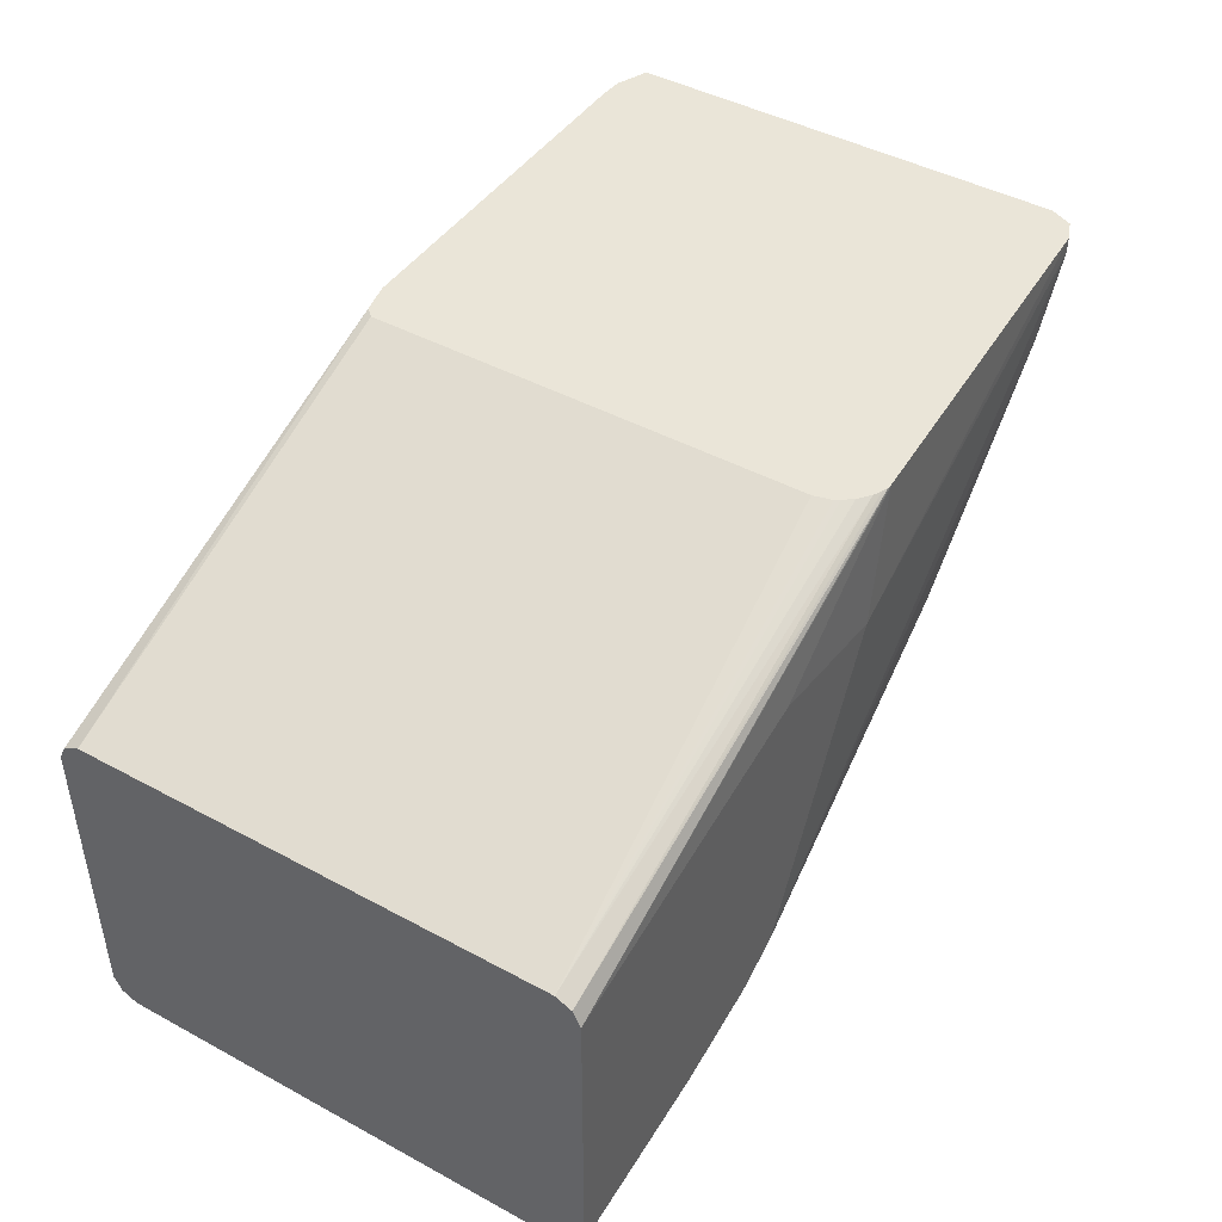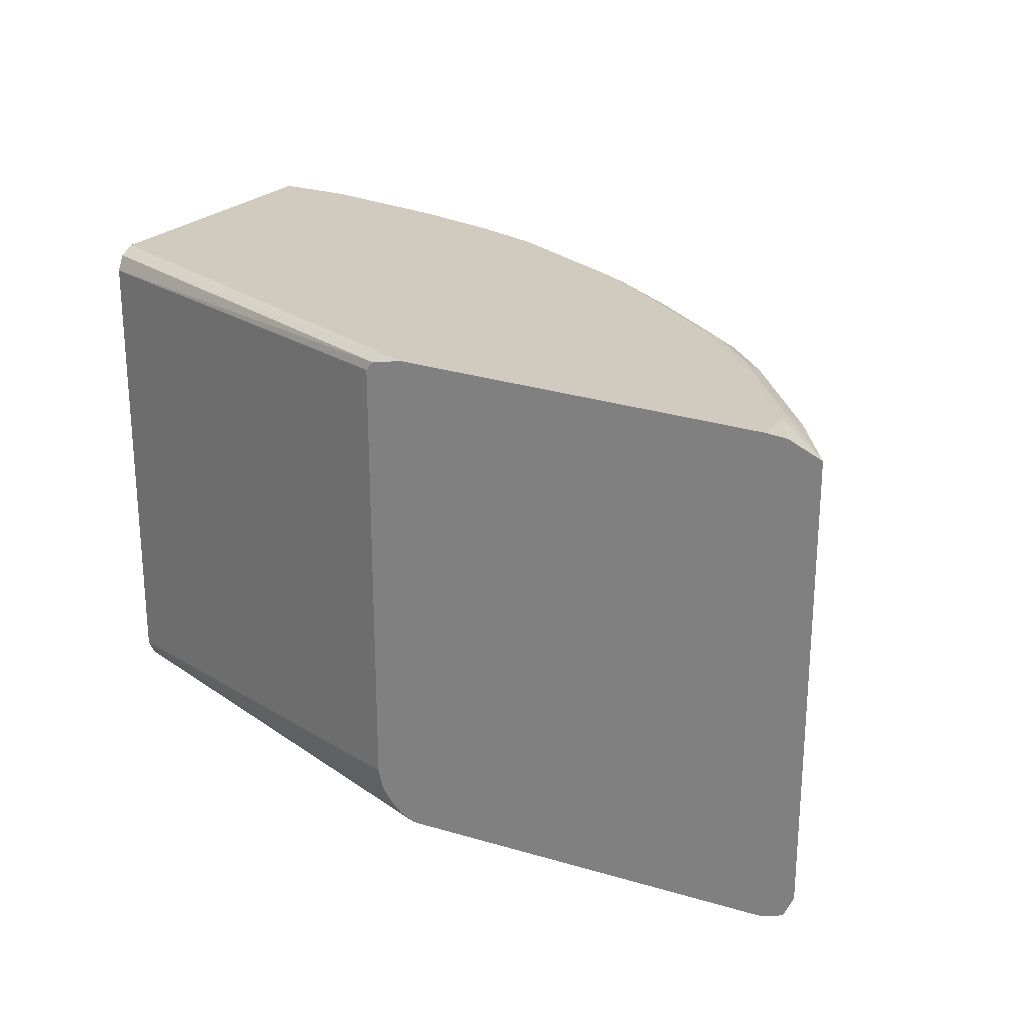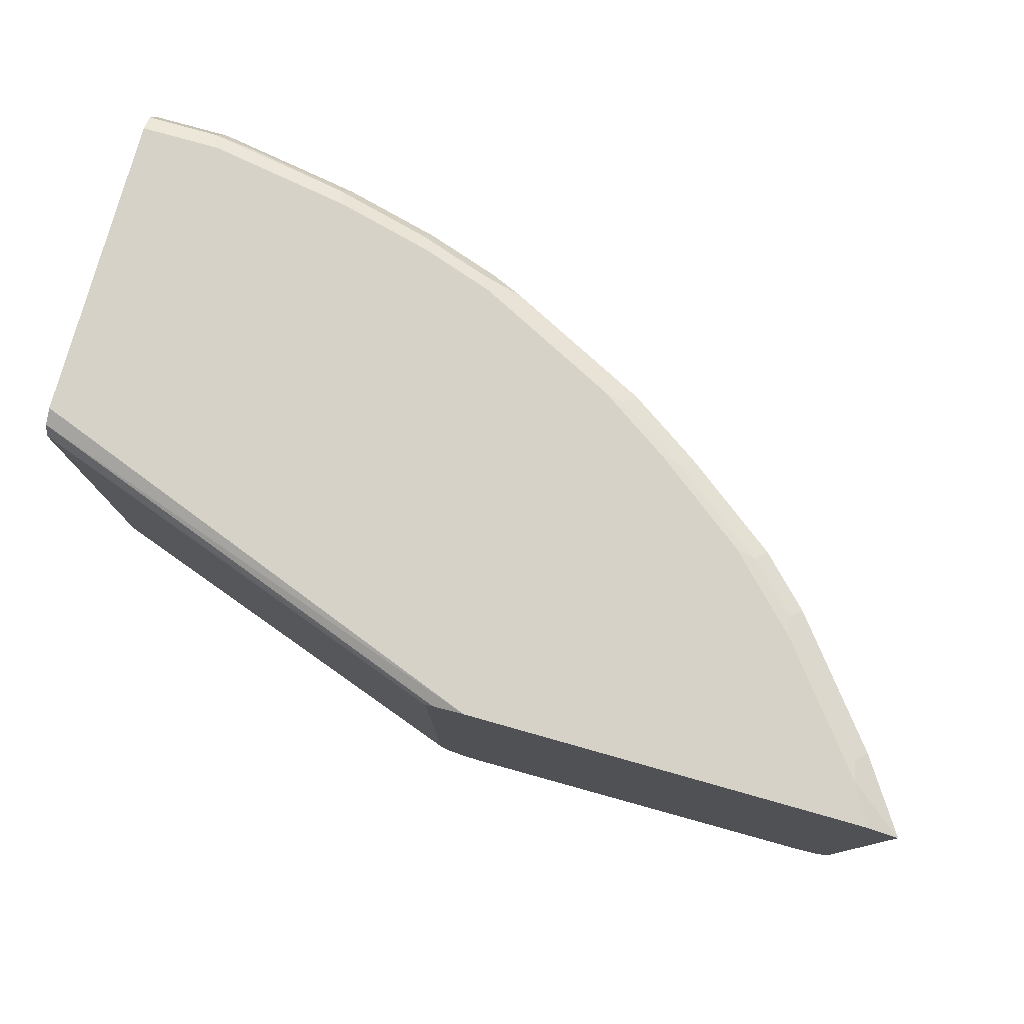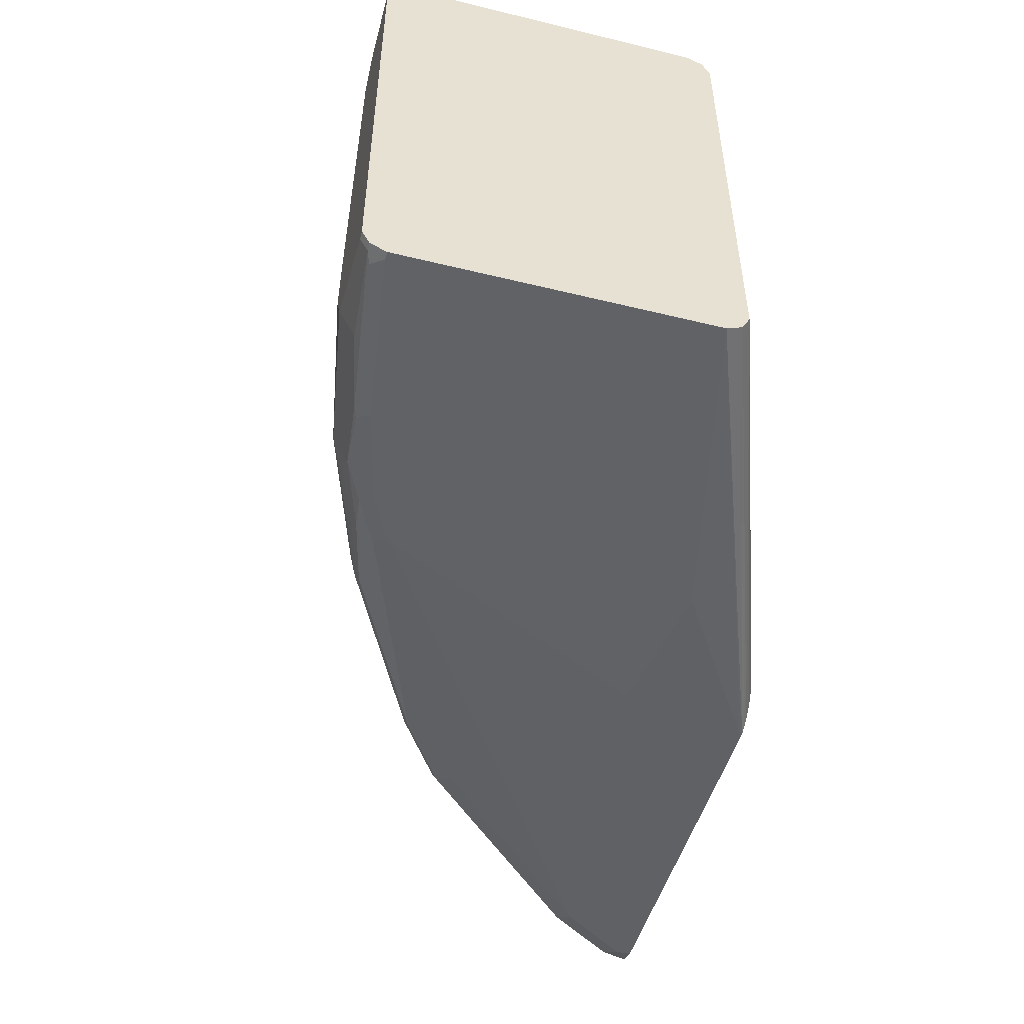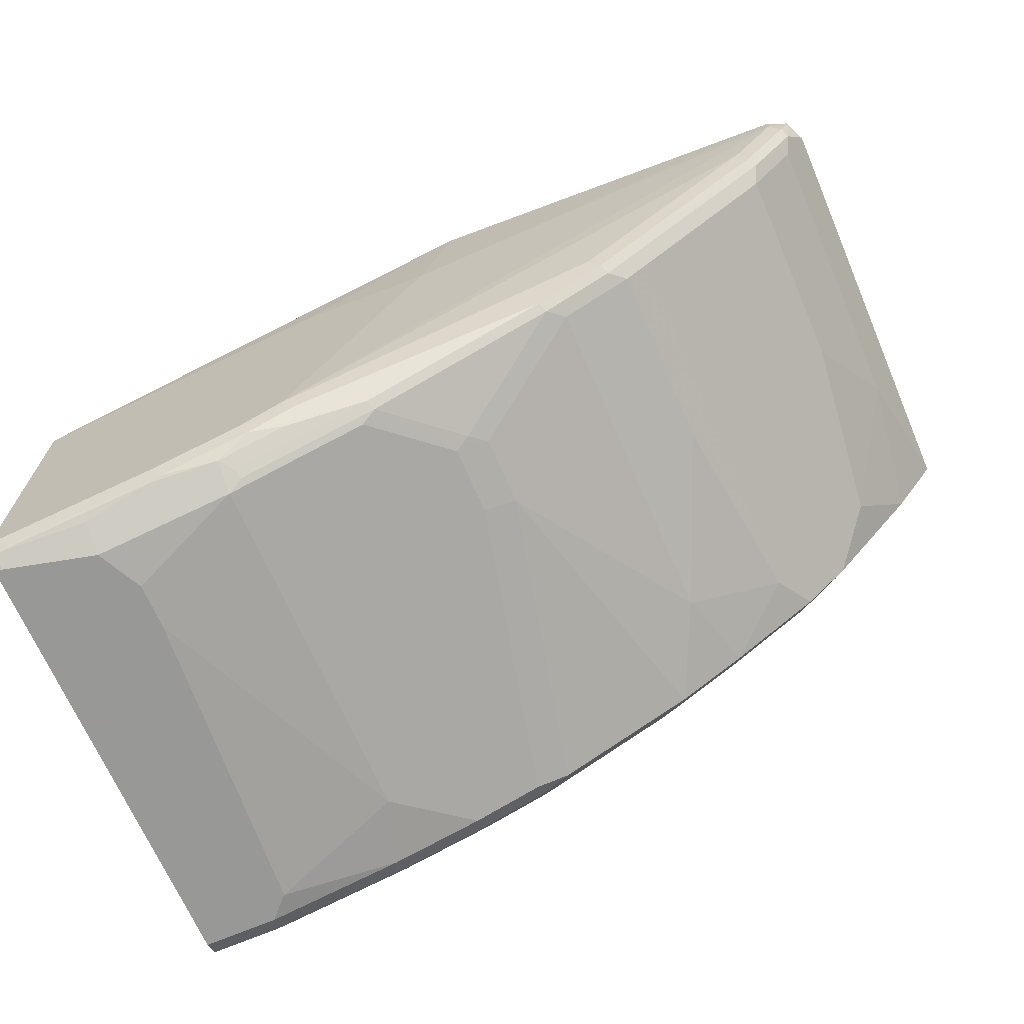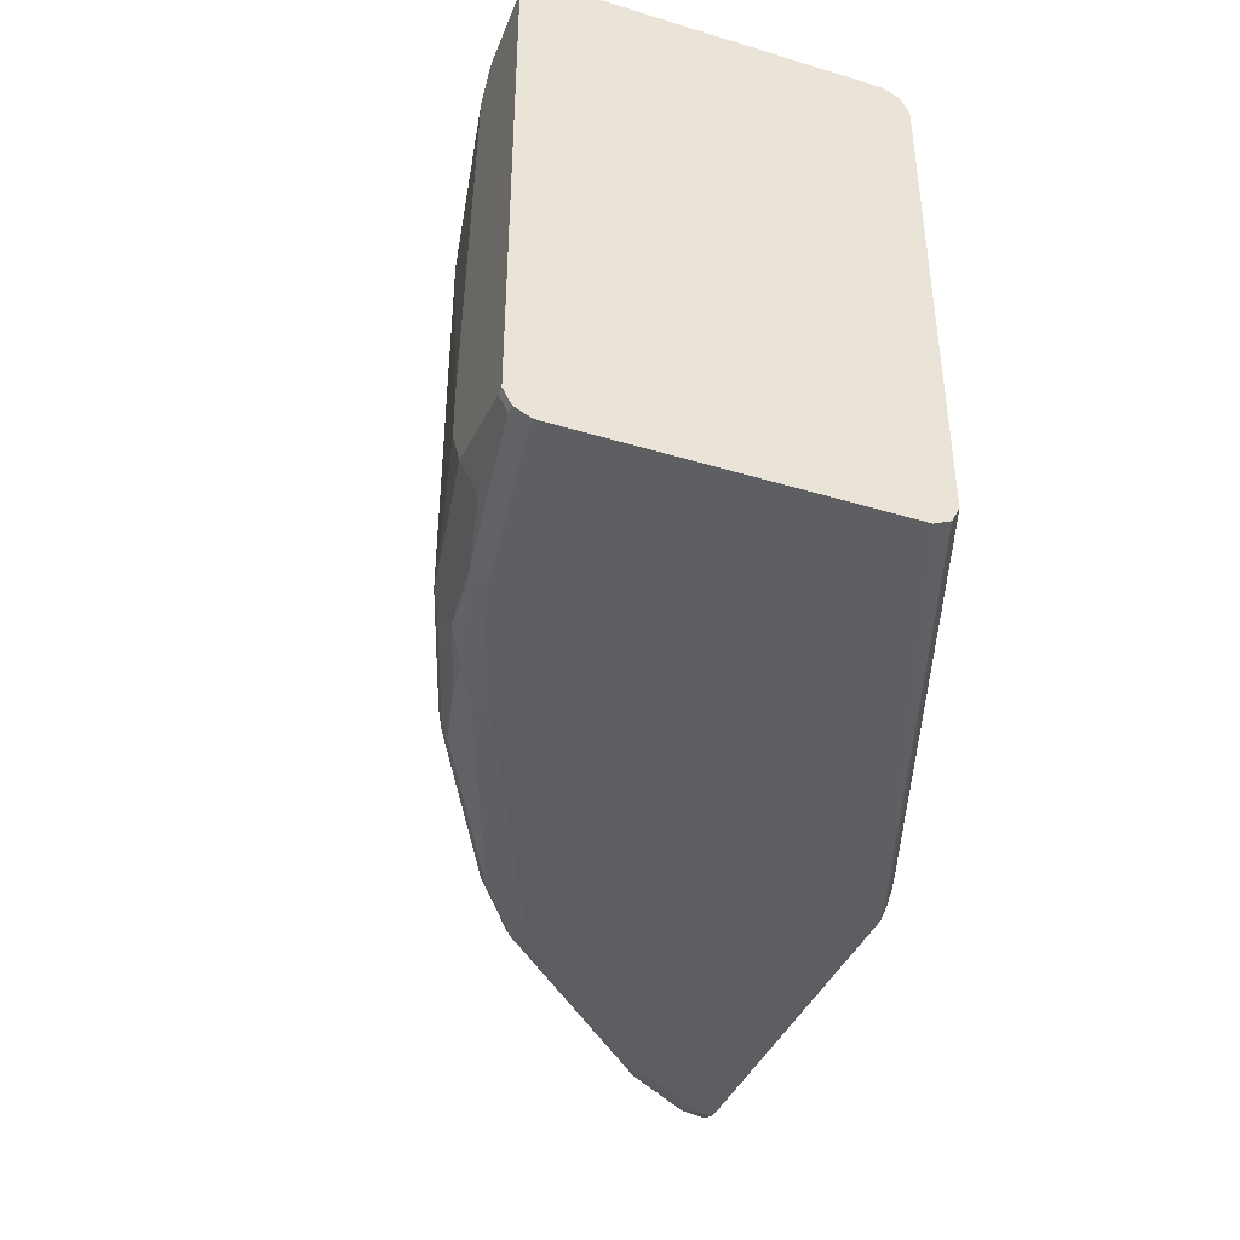
<metadata>
{"format":"obj","ext":"obj","renderer":"f3d","projection":"perspective","resolution":1024,"background":"white","views":[{"elev":44.8,"azim":-57.9,"up":"+Z"},{"elev":23.6,"azim":29.9,"up":"+Y"},{"elev":78.3,"azim":15.7,"up":"+Y"},{"elev":-50.7,"azim":-104.9,"up":"+Y"},{"elev":-68.5,"azim":23.3,"up":"+Z"},{"elev":-41.2,"azim":-110.2,"up":"+Y"}]}
</metadata>
<code>
v 0.01387 -0.229 -0.6663
v 0.01387 -0.2221 -0.6524
v 0.01387 -0.229 -0.9369
v 0.2915 -0.229 -0.6038
v 0.4439 -0.2247 -0.5064
v 0.4396 -0.2245 -0.5064
v 0.01387 -0.2082 -0.6455
v 0.4342 -0.2223 -0.5064
v 0.4268 -0.2186 -0.5064
v 0.01387 -0.2221 -0.9508
v 0.02088 -0.229 -0.9369
v 0.4165 -0.229 -0.6247
v 0.7912 -0.2082 -0.5064
v 0.01387 0.2082 -0.6455
v 0.4165 -0.2101 -0.5064
v 0.4098 -0.2015 -0.5064
v 0.4068 -0.197 -0.5064
v 0.4027 -0.1807 -0.5064
v 0.01387 -0.2128 -0.9554
v 0.02088 -0.2221 -0.9508
v 0.03128 -0.2238 -0.9473
v 0.1666 -0.229 -0.9161
v 0.7912 -0.2082 -0.5206
v 0.2915 -0.229 -0.8744
v 0.8098 -0.2006 -0.5064
v 0.01387 0.2221 -0.6524
v 0.4027 0.2149 -0.5064
v 0.403 0.2153 -0.5064
v 0.4098 0.2229 -0.5064
v 0.01387 -0.2082 -0.9577
v 0.02088 -0.2082 -0.9577
v 0.1041 -0.1874 -0.9577
v 0.1041 -0.2151 -0.9439
v 0.1666 -0.2221 -0.93
v 0.177 -0.2238 -0.9265
v 0.2499 -0.229 -0.8953
v 0.8016 -0.203 -0.5309
v 0.7496 -0.2082 -0.583
v 0.76 -0.203 -0.5934
v 0.3019 -0.2238 -0.8849
v 0.5309 -0.203 -0.8016
v 0.5829 -0.2082 -0.7496
v 0.6246 -0.2082 -0.7079
v 0.6662 -0.2082 -0.6663
v 0.805 -0.1943 -0.5344
v 0.812 -0.1962 -0.5064
v 0.01387 0.229 -0.6663
v 0.4372 0.229 -0.5064
v 0.01387 0.2082 -0.9577
v 0.125 -0.1457 -0.9577
v 0.229 -0.1874 -0.9369
v 0.229 -0.2151 -0.923
v 0.2603 -0.2238 -0.9057
v 0.7634 -0.1943 -0.5969
v 0.6558 -0.203 -0.6976
v 0.4061 -0.203 -0.8641
v 0.4928 -0.1943 -0.8259
v 0.5344 -0.1943 -0.805
v 0.5968 -0.1943 -0.7634
v 0.5933 -0.203 -0.7599
v 0.635 -0.203 -0.7184
v 0.7981 -0.1804 -0.5483
v 0.8191 -0.1807 -0.5064
v 0.01387 0.229 -0.9369
v 0.7704 0.229 -0.5064
v 0.01387 0.222 -0.9508
v 0.0833 0.2082 -0.9577
v 0.125 -0.1041 -0.9577
v 0.229 0.1457 -0.9369
v 0.2915 -0.1874 -0.9161
v 0.243 -0.1943 -0.93
v 0.2394 -0.203 -0.9265
v 0.2915 -0.2151 -0.9022
v 0.3644 -0.203 -0.8849
v 0.7426 -0.1943 -0.6177
v 0.7565 -0.1804 -0.6108
v 0.3679 -0.1943 -0.8884
v 0.4303 -0.1318 -0.8675
v 0.4441 -0.118 -0.8606
v 0.5483 -0.1804 -0.7981
v 0.6107 -0.1804 -0.7565
v 0.6177 -0.1943 -0.7426
v 0.7981 0.09021 -0.5483
v 0.8191 0.2149 -0.5064
v 0.01394 0.2221 -0.9508
v 0.0833 0.229 -0.9369
v 0.7898 0.2277 -0.5064
v 0.7704 0.229 -0.5414
v 0.07637 0.2221 -0.9508
v 0.1041 0.1874 -0.9577
v 0.1146 0.2186 -0.9473
v 0.2082 0.2082 -0.9369
v 0.2915 0.2082 -0.9161
v 0.354 -0.1874 -0.8953
v 0.7565 0.006905 -0.6108
v 0.6316 -0.1804 -0.7357
v 0.4165 -0.1249 -0.8744
v 0.4441 -0.05551 -0.8606
v 0.5483 0.1318 -0.7981
v 0.6107 -0.01385 -0.7565
v 0.7773 0.2151 -0.5691
v 0.8189 0.2151 -0.5067
v 0.7356 0.1735 -0.6316
v 0.819 0.2152 -0.5064
v 0.2082 0.229 -0.9161
v 0.8187 0.2154 -0.5064
v 0.7669 0.2255 -0.5587
v 0.6871 0.229 -0.6455
v 0.2013 0.2221 -0.93
v 0.2846 0.2221 -0.9092
v 0.354 0.2082 -0.8953
v 0.6316 0.1735 -0.7357
v 0.6524 0.2151 -0.7149
v 0.694 0.2151 -0.6733
v 0.4165 -0.06246 -0.8744
v 0.5066 0.2151 -0.819
v 0.3818 0.2151 -0.8814
v 0.5691 0.2151 -0.7773
v 0.2915 0.229 -0.8953
v 0.6836 0.2255 -0.6628
v 0.6662 0.229 -0.6663
v 0.347 0.2221 -0.8884
v 0.642 0.2255 -0.7045
v 0.3957 0.229 -0.8536
v 0.4788 0.229 -0.812
v 0.4962 0.2255 -0.8085
v 0.5587 0.2255 -0.7669
v 0.354 0.229 -0.8744
v 0.6246 0.229 -0.7079
v 0.5413 0.229 -0.7704
f 1 2 7
f 62 95 83
f 64 85 66
f 64 86 89
f 64 89 85
f 65 87 88
f 66 85 89
f 66 89 67
f 67 89 91
f 67 91 92
f 67 92 90
f 68 90 69
f 69 90 92
f 69 92 93
f 62 76 95
f 70 93 111
f 70 94 77
f 70 77 71
f 71 77 72
f 72 77 74
f 72 74 73
f 75 82 96
f 76 96 112
f 76 112 95
f 77 97 78
f 77 94 97
f 78 97 79
f 79 98 99
f 79 99 80
f 70 111 94
f 79 97 115
f 62 84 63
f 61 82 75
f 47 105 86
f 47 86 64
f 49 66 67
f 50 68 69
f 50 69 51
f 51 69 93
f 51 93 70
f 51 70 71
f 51 71 52
f 52 71 72
f 52 72 73
f 52 73 53
f 53 73 74
f 62 83 84
f 53 74 56
f 54 61 75
f 54 75 76
f 56 74 77
f 57 77 78
f 57 78 58
f 58 78 79
f 58 79 80
f 58 80 81
f 58 81 59
f 59 81 96
f 59 96 82
f 59 82 60
f 60 82 61
f 54 55 61
f 79 115 98
f 80 99 100
f 80 100 81
f 101 114 107
f 104 107 106
f 105 119 110
f 105 110 109
f 107 114 120
f 108 120 121
f 110 119 122
f 111 122 117
f 111 117 115
f 112 118 113
f 113 118 123
f 113 123 114
f 114 123 120
f 101 103 114
f 116 117 122
f 116 124 125
f 116 125 126
f 116 126 127
f 116 127 118
f 118 127 123
f 119 128 122
f 120 123 121
f 121 123 129
f 122 128 124
f 123 127 130
f 123 130 129
f 125 130 126
f 126 130 127
f 116 122 124
f 101 104 102
f 101 107 104
f 99 112 100
f 81 100 112
f 81 112 96
f 83 101 102
f 83 102 84
f 83 95 103
f 83 103 101
f 84 102 104
f 86 105 109
f 86 109 89
f 87 106 88
f 88 106 107
f 88 107 120
f 88 120 108
f 89 109 91
f 91 109 92
f 92 109 110
f 92 110 93
f 93 110 122
f 93 122 111
f 94 111 115
f 94 115 97
f 95 112 113
f 95 113 114
f 95 114 103
f 98 116 99
f 98 115 117
f 98 117 116
f 99 116 118
f 99 118 112
f 47 119 105
f 47 128 119
f 75 96 76
f 47 125 124
f 5 87 65
f 5 65 48
f 5 48 29
f 5 29 28
f 5 28 27
f 5 27 18
f 5 18 17
f 5 17 16
f 5 16 15
f 5 15 9
f 5 9 8
f 5 8 6
f 7 9 15
f 5 106 87
f 7 15 16
f 7 17 18
f 7 18 27
f 7 27 14
f 10 19 20
f 11 20 21
f 11 21 35
f 11 35 22
f 12 23 13
f 12 24 23
f 13 23 25
f 14 27 28
f 14 28 29
f 14 29 26
f 7 16 17
f 5 104 106
f 5 84 104
f 5 63 84
f 1 7 14
f 1 14 26
f 1 26 47
f 1 47 64
f 1 64 66
f 1 66 49
f 1 49 30
f 47 124 128
f 1 19 10
f 1 10 3
f 1 3 11
f 1 11 22
f 1 22 36
f 1 36 24
f 1 24 12
f 1 12 4
f 1 4 5
f 1 5 6
f 1 6 2
f 2 6 8
f 2 8 9
f 2 9 7
f 3 10 20
f 3 20 11
f 4 12 5
f 5 12 13
f 5 13 25
f 5 25 46
f 5 46 63
f 19 30 31
f 19 31 20
f 1 30 19
f 20 32 33
f 37 39 54
f 37 54 45
f 38 44 39
f 39 44 55
f 39 55 54
f 40 53 56
f 40 56 41
f 41 56 77
f 41 77 57
f 41 57 58
f 41 58 59
f 41 59 60
f 41 60 42
f 36 53 40
f 42 60 61
f 43 61 55
f 43 55 44
f 45 62 63
f 45 63 46
f 45 54 76
f 45 76 62
f 47 48 65
f 47 65 88
f 47 88 108
f 47 121 129
f 47 129 130
f 47 130 125
f 20 31 32
f 42 61 43
f 35 53 36
f 47 108 121
f 34 52 35
f 35 52 53
f 20 34 35
f 20 35 21
f 20 33 34
f 23 37 25
f 23 24 38
f 23 38 39
f 23 39 37
f 24 36 40
f 24 40 41
f 24 41 42
f 24 42 43
f 24 43 44
f 24 44 38
f 22 35 36
f 25 37 45
f 25 45 46
f 32 51 34
f 32 34 33
f 30 32 31
f 30 50 32
f 30 68 50
f 32 50 51
f 30 90 68
f 26 29 48
f 26 48 47
f 34 51 52
f 30 67 90
f 30 49 67

</code>
